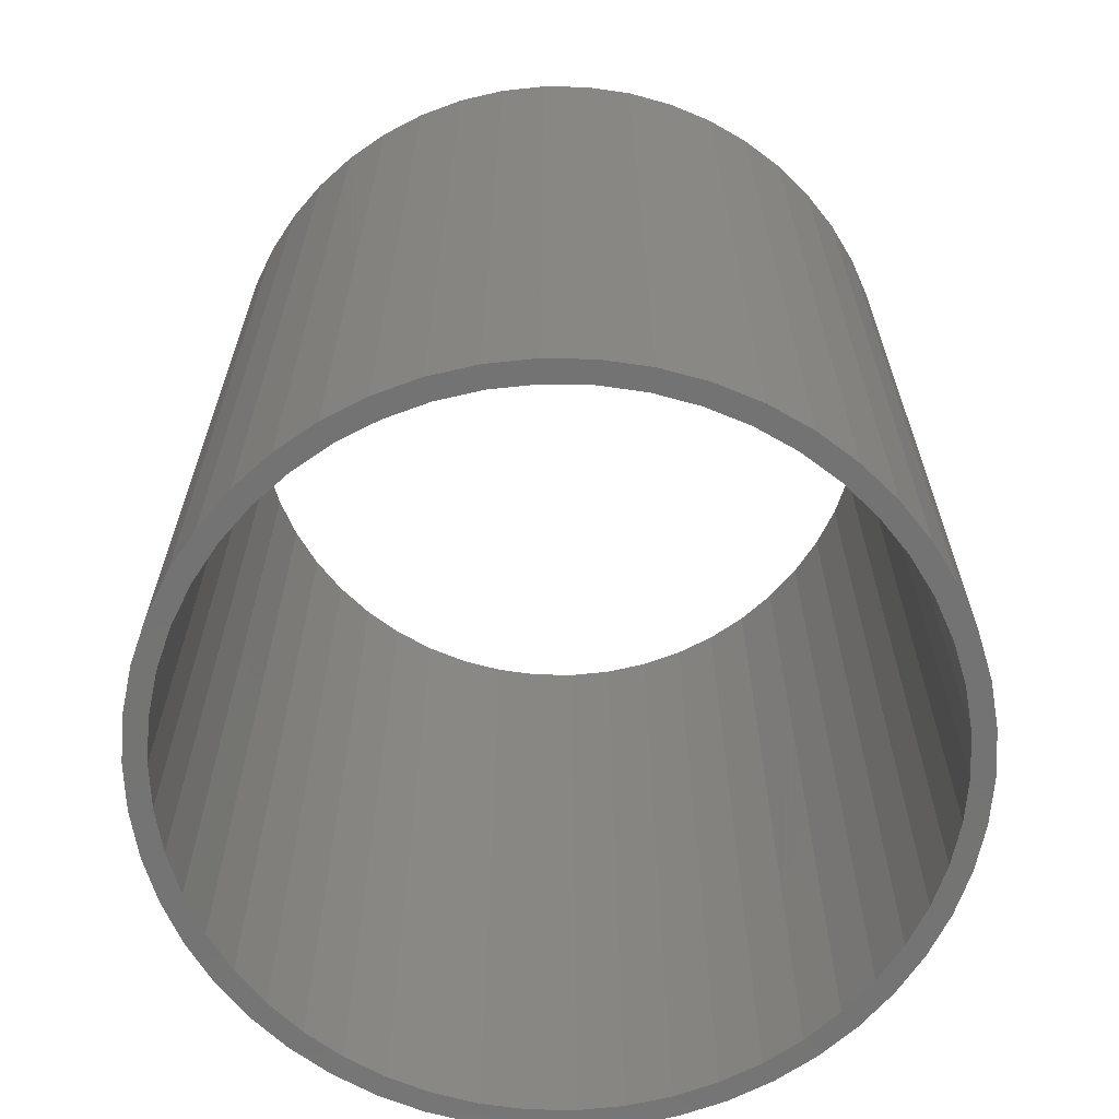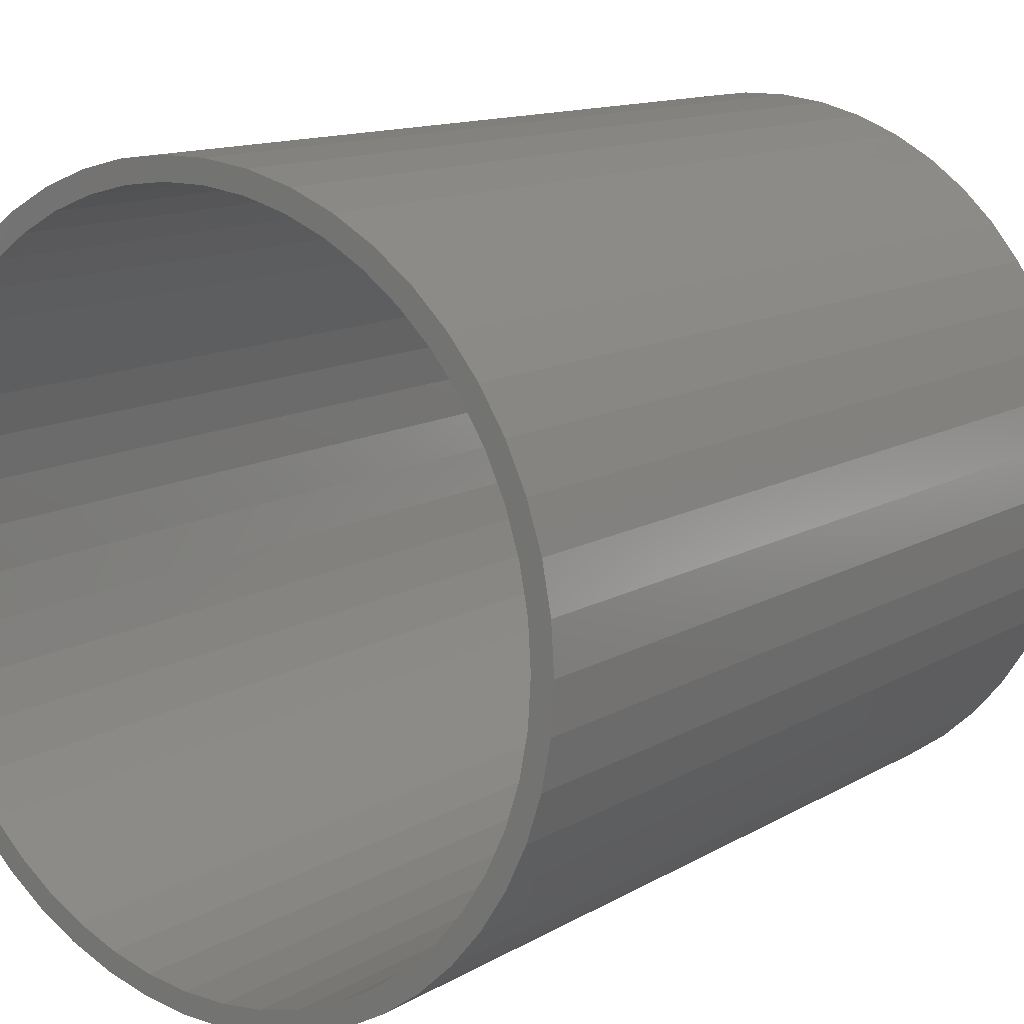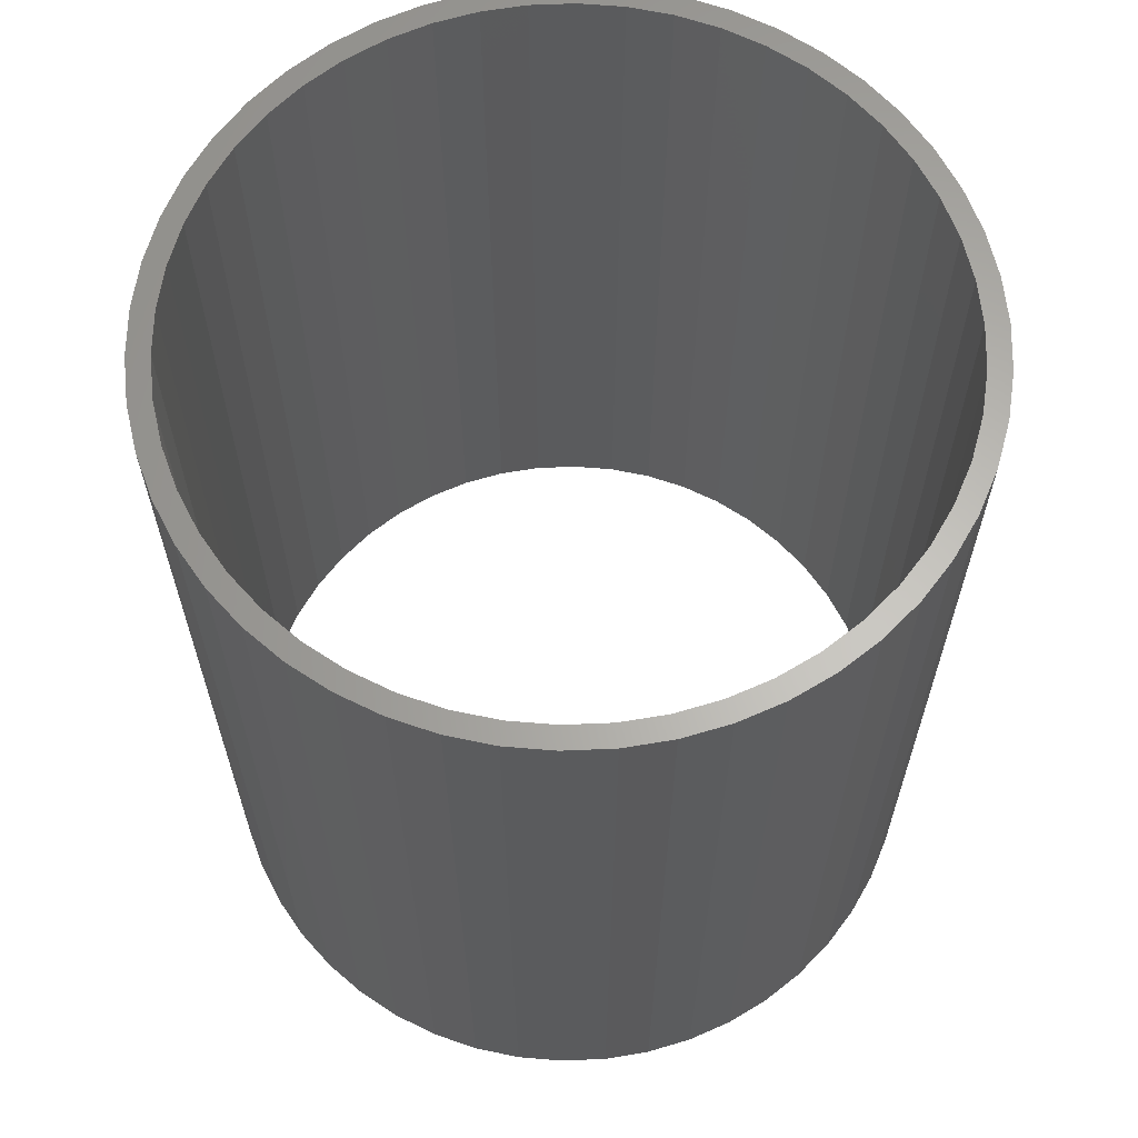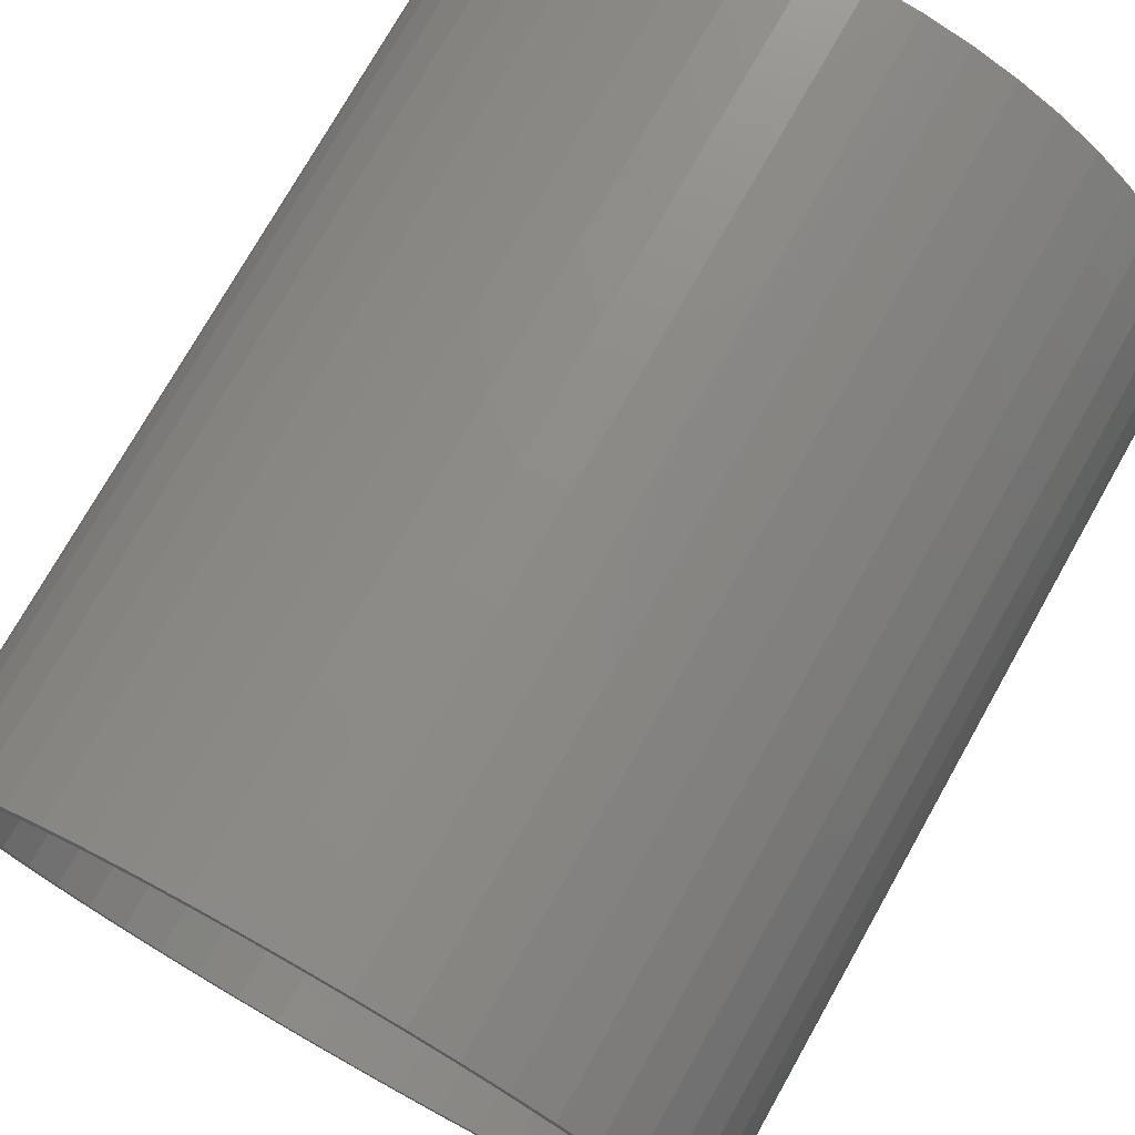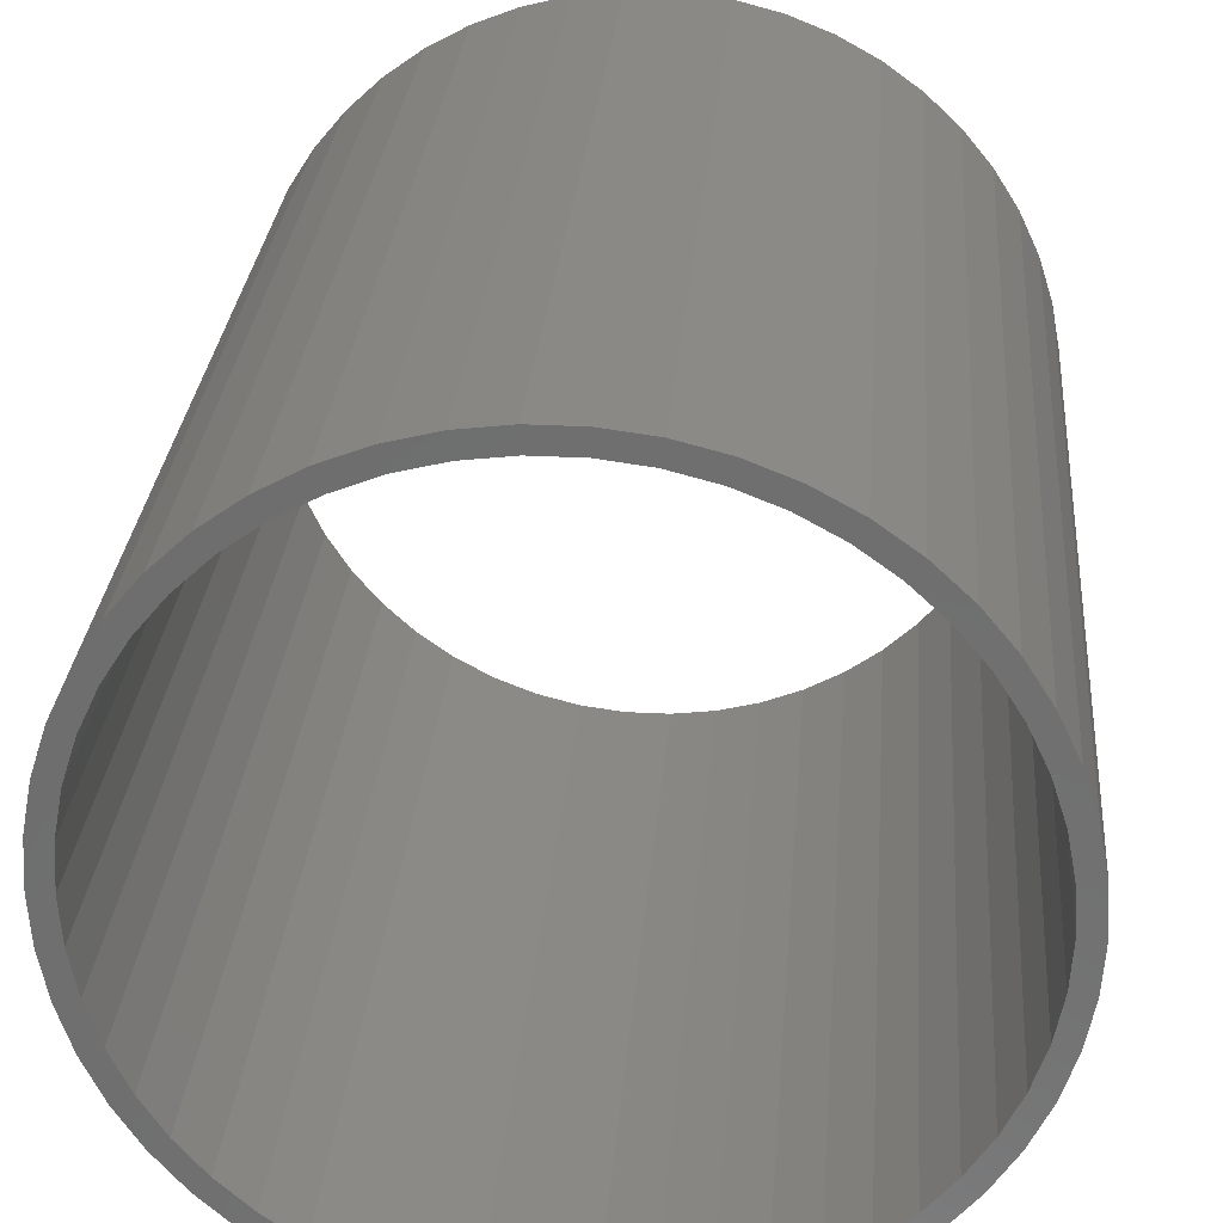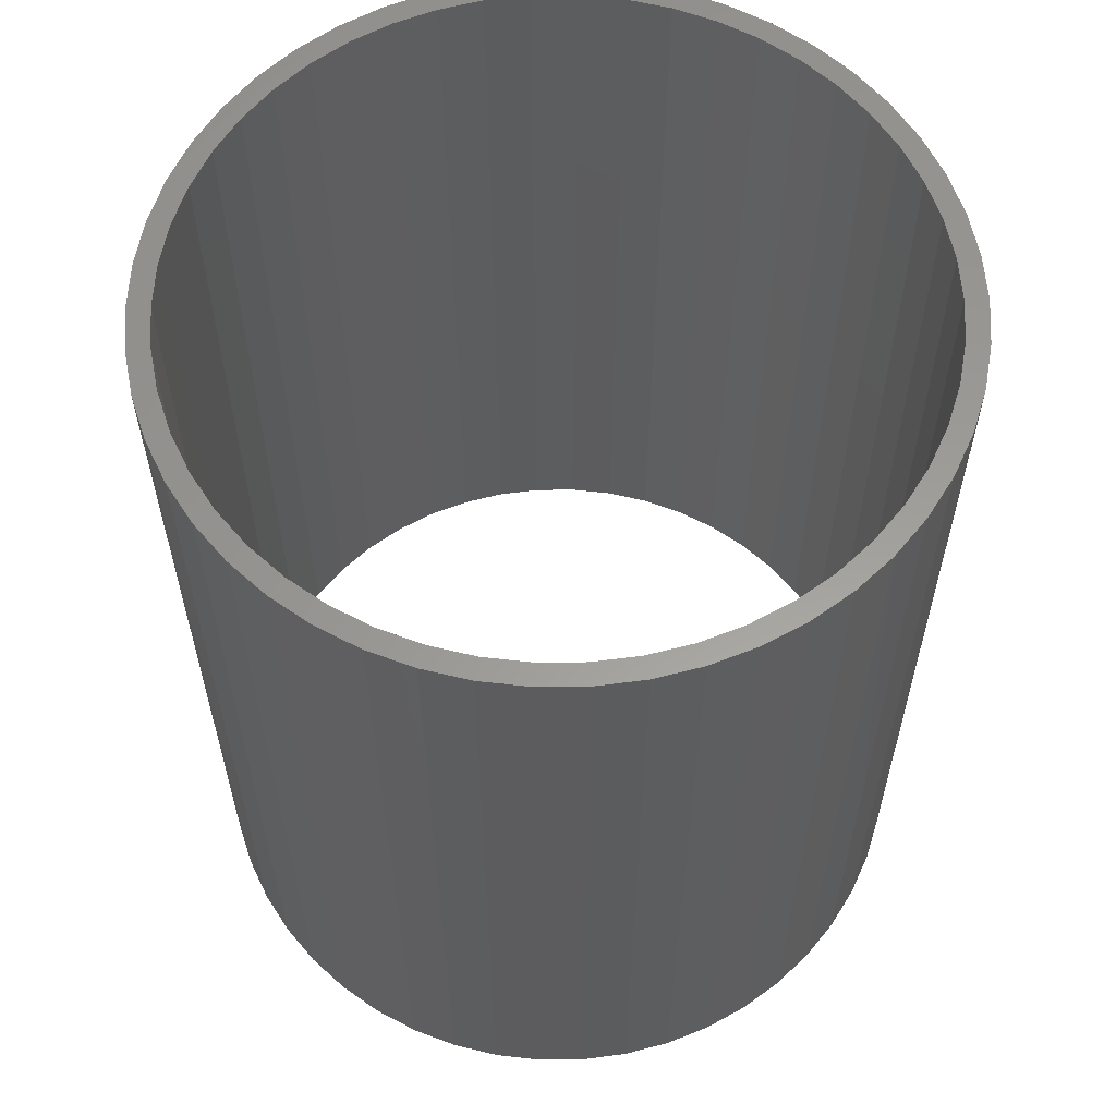
<metadata>
{"format":"stl","ext":"stl","renderer":"f3d","projection":"perspective","resolution":1024,"background":"white","views":[{"elev":-65.8,"azim":-73.1,"up":"+Z"},{"elev":12.7,"azim":37.2,"up":"+Y"},{"elev":63.9,"azim":91.2,"up":"+Z"},{"elev":74.8,"azim":-150.6,"up":"+Y"},{"elev":28.6,"azim":-175.4,"up":"+Y"},{"elev":59.9,"azim":-14.9,"up":"+Z"}]}
</metadata>
<code>
# stl→obj: 200 verts, 400 faces
v 8.5 0 10
v 8.433 1.065 -10
v 8.433 1.065 10
v 8.5 0 -10
v -8.5 0 -10
v -8.433 1.065 10
v -8.433 1.065 -10
v -8.5 0 10
v 0.5337 8.483 -10
v -0.5337 8.483 10
v 0.5337 8.483 10
v -0.5337 8.483 -10
v -0.5337 -8.483 -10
v 0.5337 -8.483 10
v -0.5337 -8.483 10
v 0.5337 -8.483 -10
v 6.196 5.819 -10
v 5.418 6.549 10
v 6.196 5.819 10
v 5.418 6.549 -10
v -5.418 6.549 -10
v -6.196 5.819 10
v -5.418 6.549 10
v -6.196 5.819 -10
v -2.627 8.084 -10
v -3.619 7.691 10
v -2.627 8.084 10
v -3.619 7.691 -10
v 7.903 3.129 10
v 7.449 4.095 -10
v 7.449 4.095 10
v 7.903 3.129 -10
v 3.619 7.691 -10
v 2.627 8.084 10
v 3.619 7.691 10
v 2.627 8.084 -10
v 1.593 8.349 10
v 1.593 8.349 -10
v 4.555 7.177 -10
v 4.555 7.177 10
v -7.903 3.129 -10
v -7.449 4.095 10
v -7.449 4.095 -10
v -7.903 3.129 10
v 8 0 10
v 7.937 1.003 10
v 8.233 2.114 10
v 8.433 -1.065 10
v 7.937 -1.003 10
v 7.749 1.99 10
v 7.438 2.945 10
v 7.01 3.854 10
v 6.877 4.996 10
v 6.472 4.702 10
v 5.832 5.476 10
v 5.099 6.164 10
v 4.287 6.755 10
v 3.406 7.239 10
v 2.472 7.608 10
v 1.499 7.858 10
v 0.5023 7.984 10
v -0.5023 7.984 10
v -1.499 7.858 10
v -1.593 8.349 10
v -2.472 7.608 10
v -3.406 7.239 10
v -4.287 6.755 10
v -4.555 7.177 10
v -5.099 6.164 10
v -5.832 5.476 10
v -6.472 4.702 10
v -6.877 4.996 10
v -7.01 3.854 10
v -7.438 2.945 10
v -7.749 1.99 10
v -8.233 2.114 10
v -7.937 1.003 10
v 8.233 -2.114 10
v 7.749 -1.99 10
v 7.903 -3.129 10
v 7.438 -2.945 10
v 7.449 -4.095 10
v 7.01 -3.854 10
v 6.877 -4.996 10
v 6.472 -4.702 10
v 6.196 -5.819 10
v 5.832 -5.476 10
v 5.418 -6.549 10
v 5.099 -6.164 10
v 4.555 -7.177 10
v 4.287 -6.755 10
v 3.619 -7.691 10
v 3.406 -7.239 10
v 2.627 -8.084 10
v 2.472 -7.608 10
v 1.593 -8.349 10
v 1.499 -7.858 10
v 0.5023 -7.984 10
v -0.5023 -7.984 10
v -1.499 -7.858 10
v -1.593 -8.349 10
v -2.472 -7.608 10
v -2.627 -8.084 10
v -3.406 -7.239 10
v -3.619 -7.691 10
v -4.287 -6.755 10
v -4.555 -7.177 10
v -5.099 -6.164 10
v -5.418 -6.549 10
v -5.832 -5.476 10
v -6.196 -5.819 10
v -6.472 -4.702 10
v -6.877 -4.996 10
v -7.01 -3.854 10
v -7.449 -4.095 10
v -7.438 -2.945 10
v -7.903 -3.129 10
v -7.749 -1.99 10
v -8.233 -2.114 10
v -7.937 -1.003 10
v -8.433 -1.065 10
v -8 0 10
v -1.593 8.349 -10
v 8 0 -10
v 8.433 -1.065 -10
v 7.937 -1.003 -10
v 8.233 -2.114 -10
v 7.937 1.003 -10
v 7.749 -1.99 -10
v 7.903 -3.129 -10
v 7.438 -2.945 -10
v 7.449 -4.095 -10
v 7.01 -3.854 -10
v 6.877 -4.996 -10
v 6.472 -4.702 -10
v 6.196 -5.819 -10
v 5.832 -5.476 -10
v 5.418 -6.549 -10
v 5.099 -6.164 -10
v 4.555 -7.177 -10
v 4.287 -6.755 -10
v 3.619 -7.691 -10
v 3.406 -7.239 -10
v 2.627 -8.084 -10
v 2.472 -7.608 -10
v 1.593 -8.349 -10
v 1.499 -7.858 -10
v 0.5023 -7.984 -10
v -0.5023 -7.984 -10
v -1.499 -7.858 -10
v -1.593 -8.349 -10
v -2.472 -7.608 -10
v -2.627 -8.084 -10
v -3.406 -7.239 -10
v -3.619 -7.691 -10
v -4.287 -6.755 -10
v -4.555 -7.177 -10
v -5.099 -6.164 -10
v -5.418 -6.549 -10
v -5.832 -5.476 -10
v -6.196 -5.819 -10
v -6.472 -4.702 -10
v -6.877 -4.996 -10
v -7.01 -3.854 -10
v -7.449 -4.095 -10
v -7.438 -2.945 -10
v -7.903 -3.129 -10
v -7.749 -1.99 -10
v -8.233 -2.114 -10
v -7.937 -1.003 -10
v -8.433 -1.065 -10
v 8.233 2.114 -10
v 7.749 1.99 -10
v 7.438 2.945 -10
v 7.01 3.854 -10
v 6.877 4.996 -10
v 6.472 4.702 -10
v 5.832 5.476 -10
v 5.099 6.164 -10
v 4.287 6.755 -10
v 3.406 7.239 -10
v 2.472 7.608 -10
v 1.499 7.858 -10
v 0.5023 7.984 -10
v -0.5023 7.984 -10
v -1.499 7.858 -10
v -2.472 7.608 -10
v -3.406 7.239 -10
v -4.287 6.755 -10
v -4.555 7.177 -10
v -5.099 6.164 -10
v -5.832 5.476 -10
v -6.472 4.702 -10
v -6.877 4.996 -10
v -7.01 3.854 -10
v -7.438 2.945 -10
v -7.749 1.99 -10
v -8.233 2.114 -10
v -7.937 1.003 -10
v -8 0 -10
f 1 2 3
f 2 1 4
f 5 6 7
f 6 5 8
f 9 10 11
f 10 9 12
f 13 14 15
f 14 13 16
f 17 18 19
f 18 17 20
f 21 22 23
f 22 21 24
f 25 26 27
f 26 25 28
f 29 30 31
f 30 29 32
f 33 34 35
f 34 33 36
f 36 37 34
f 37 36 38
f 39 35 40
f 35 39 33
f 41 42 43
f 42 41 44
f 45 1 3
f 46 3 47
f 1 45 48
f 49 48 45
f 3 46 45
f 50 47 29
f 47 50 46
f 51 29 31
f 29 51 50
f 31 52 51
f 53 52 31
f 53 54 52
f 19 54 53
f 19 55 54
f 18 55 19
f 18 56 55
f 40 56 18
f 40 57 56
f 35 57 40
f 35 58 57
f 34 58 35
f 34 59 58
f 37 59 34
f 37 60 59
f 11 60 37
f 11 61 60
f 11 62 61
f 10 62 11
f 10 63 62
f 64 63 10
f 64 65 63
f 27 65 64
f 27 66 65
f 26 66 27
f 26 67 66
f 68 67 26
f 68 69 67
f 23 69 68
f 23 70 69
f 22 70 23
f 22 71 70
f 72 71 22
f 72 73 71
f 42 73 72
f 73 42 74
f 44 74 42
f 74 44 75
f 76 75 44
f 75 76 77
f 6 77 76
f 48 49 78
f 79 78 49
f 78 79 80
f 81 80 79
f 80 81 82
f 83 82 81
f 83 84 82
f 85 84 83
f 85 86 84
f 87 86 85
f 87 88 86
f 89 88 87
f 89 90 88
f 91 90 89
f 91 92 90
f 93 92 91
f 93 94 92
f 95 94 93
f 95 96 94
f 97 96 95
f 97 14 96
f 98 14 97
f 99 14 98
f 99 15 14
f 100 15 99
f 100 101 15
f 102 101 100
f 102 103 101
f 104 103 102
f 104 105 103
f 106 105 104
f 106 107 105
f 108 107 106
f 108 109 107
f 110 109 108
f 110 111 109
f 112 111 110
f 112 113 111
f 114 113 112
f 115 114 116
f 114 115 113
f 117 116 118
f 116 117 115
f 119 118 120
f 121 120 122
f 77 6 122
f 118 119 117
f 8 122 6
f 120 121 119
f 122 8 121
f 12 64 10
f 64 12 123
f 124 4 125
f 126 125 127
f 4 124 2
f 128 2 124
f 125 126 124
f 129 127 130
f 127 129 126
f 131 130 132
f 130 131 129
f 132 133 131
f 134 133 132
f 134 135 133
f 136 135 134
f 136 137 135
f 138 137 136
f 138 139 137
f 140 139 138
f 140 141 139
f 142 141 140
f 142 143 141
f 144 143 142
f 144 145 143
f 146 145 144
f 146 147 145
f 16 147 146
f 16 148 147
f 16 149 148
f 13 149 16
f 13 150 149
f 151 150 13
f 151 152 150
f 153 152 151
f 153 154 152
f 155 154 153
f 155 156 154
f 157 156 155
f 157 158 156
f 159 158 157
f 159 160 158
f 161 160 159
f 161 162 160
f 163 162 161
f 163 164 162
f 165 164 163
f 164 165 166
f 167 166 165
f 166 167 168
f 169 168 167
f 168 169 170
f 171 170 169
f 2 128 172
f 173 172 128
f 172 173 32
f 174 32 173
f 32 174 30
f 175 30 174
f 175 176 30
f 177 176 175
f 177 17 176
f 178 17 177
f 178 20 17
f 179 20 178
f 179 39 20
f 180 39 179
f 180 33 39
f 181 33 180
f 181 36 33
f 182 36 181
f 182 38 36
f 183 38 182
f 183 9 38
f 184 9 183
f 185 9 184
f 185 12 9
f 186 12 185
f 186 123 12
f 187 123 186
f 187 25 123
f 188 25 187
f 188 28 25
f 189 28 188
f 189 190 28
f 191 190 189
f 191 21 190
f 192 21 191
f 192 24 21
f 193 24 192
f 193 194 24
f 195 194 193
f 43 195 196
f 195 43 194
f 41 196 197
f 196 41 43
f 198 197 199
f 7 199 200
f 170 171 200
f 197 198 41
f 5 200 171
f 199 7 198
f 200 5 7
f 16 96 14
f 96 16 146
f 47 32 29
f 32 47 172
f 3 172 47
f 172 3 2
f 53 17 19
f 17 53 176
f 31 176 53
f 176 31 30
f 38 11 37
f 11 38 9
f 20 40 18
f 40 20 39
f 43 72 194
f 72 43 42
f 194 22 24
f 22 194 72
f 198 44 41
f 44 198 76
f 7 76 198
f 76 7 6
f 28 68 26
f 68 28 190
f 190 23 68
f 23 190 21
f 123 27 64
f 27 123 25
f 48 4 1
f 4 48 125
f 82 130 80
f 130 82 132
f 161 109 111
f 109 161 159
f 165 117 167
f 117 165 115
f 163 115 165
f 115 163 113
f 142 90 92
f 90 142 140
f 80 127 78
f 127 80 130
f 161 113 163
f 113 161 111
f 169 121 171
f 121 169 119
f 171 8 5
f 8 171 121
f 167 119 169
f 119 167 117
f 138 86 88
f 86 138 136
f 144 92 94
f 92 144 142
f 146 94 96
f 94 146 144
f 78 125 48
f 125 78 127
f 84 132 82
f 132 84 134
f 86 134 84
f 134 86 136
f 151 15 101
f 15 151 13
f 159 107 109
f 107 159 157
f 140 88 90
f 88 140 138
f 153 101 103
f 101 153 151
f 155 103 105
f 103 155 153
f 157 105 107
f 105 157 155
f 124 46 128
f 46 124 45
f 122 199 77
f 199 122 200
f 185 61 62
f 61 185 184
f 148 99 98
f 99 148 149
f 137 89 87
f 89 137 139
f 179 55 56
f 55 179 178
f 192 69 70
f 69 192 191
f 188 65 66
f 65 188 187
f 174 52 175
f 52 174 51
f 182 58 59
f 58 182 181
f 183 59 60
f 59 183 182
f 181 57 58
f 57 181 180
f 73 193 71
f 193 73 195
f 71 192 70
f 192 71 193
f 191 67 69
f 67 191 189
f 187 63 65
f 63 187 186
f 147 98 97
f 98 147 148
f 173 51 174
f 51 173 50
f 128 50 173
f 50 128 46
f 177 55 178
f 55 177 54
f 175 54 177
f 54 175 52
f 184 60 61
f 60 184 183
f 180 56 57
f 56 180 179
f 74 195 73
f 195 74 196
f 75 196 74
f 196 75 197
f 77 197 75
f 197 77 199
f 189 66 67
f 66 189 188
f 186 62 63
f 62 186 185
f 126 45 124
f 45 126 49
f 137 85 135
f 85 137 87
f 139 91 89
f 91 139 141
f 143 95 93
f 95 143 145
f 131 79 129
f 79 131 81
f 129 49 126
f 49 129 79
f 133 81 131
f 81 133 83
f 135 83 133
f 83 135 85
f 152 104 102
f 104 152 154
f 150 102 100
f 102 150 152
f 110 162 112
f 162 110 160
f 114 166 116
f 166 114 164
f 120 200 122
f 200 120 170
f 118 170 120
f 170 118 168
f 116 168 118
f 168 116 166
f 141 93 91
f 93 141 143
f 145 97 95
f 97 145 147
f 149 100 99
f 100 149 150
f 158 110 108
f 110 158 160
f 112 164 114
f 164 112 162
f 154 106 104
f 106 154 156
f 156 108 106
f 108 156 158

</code>
